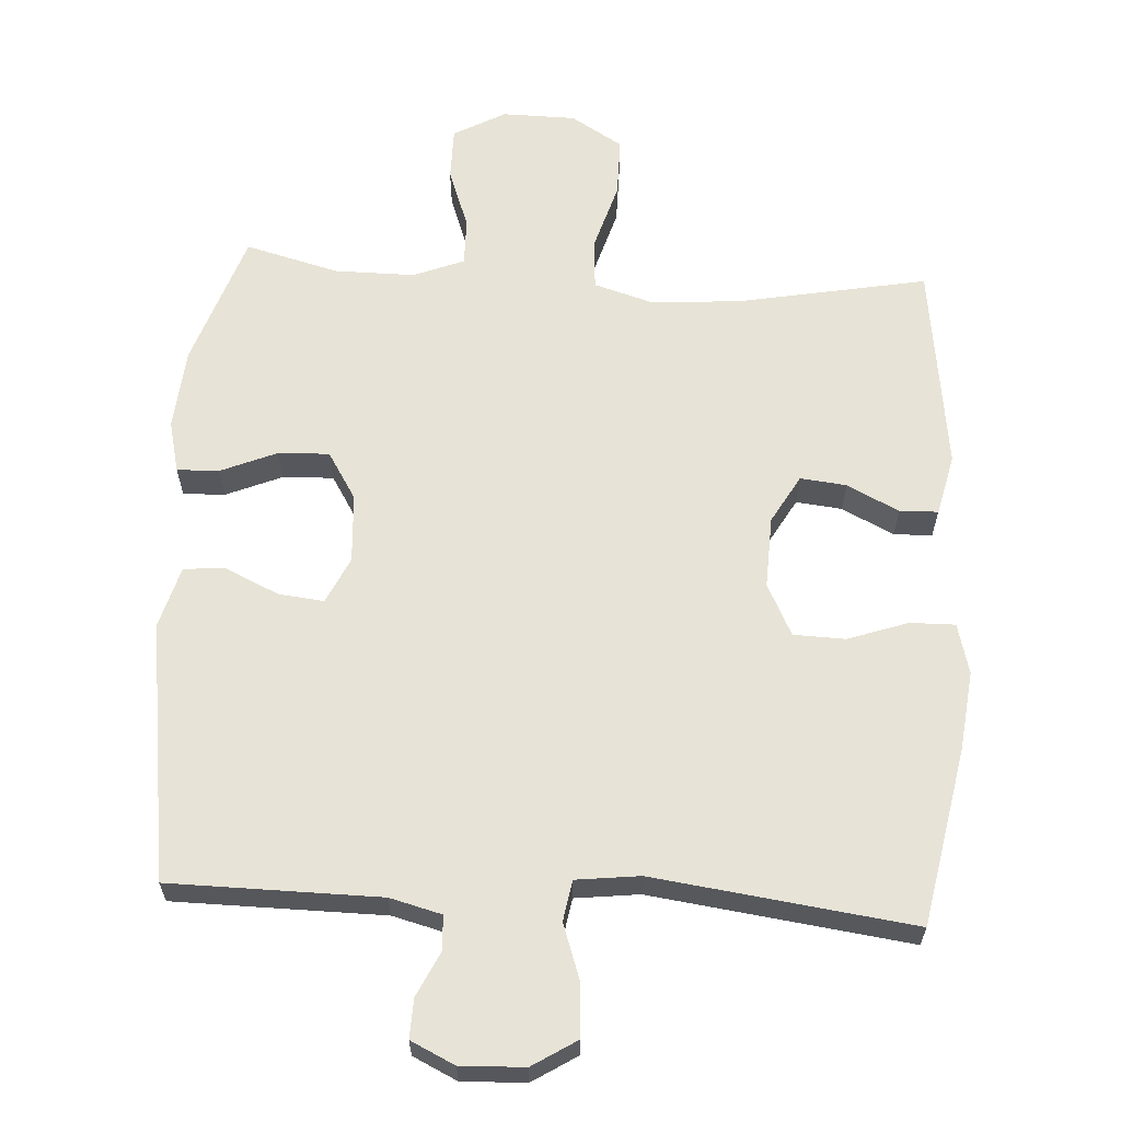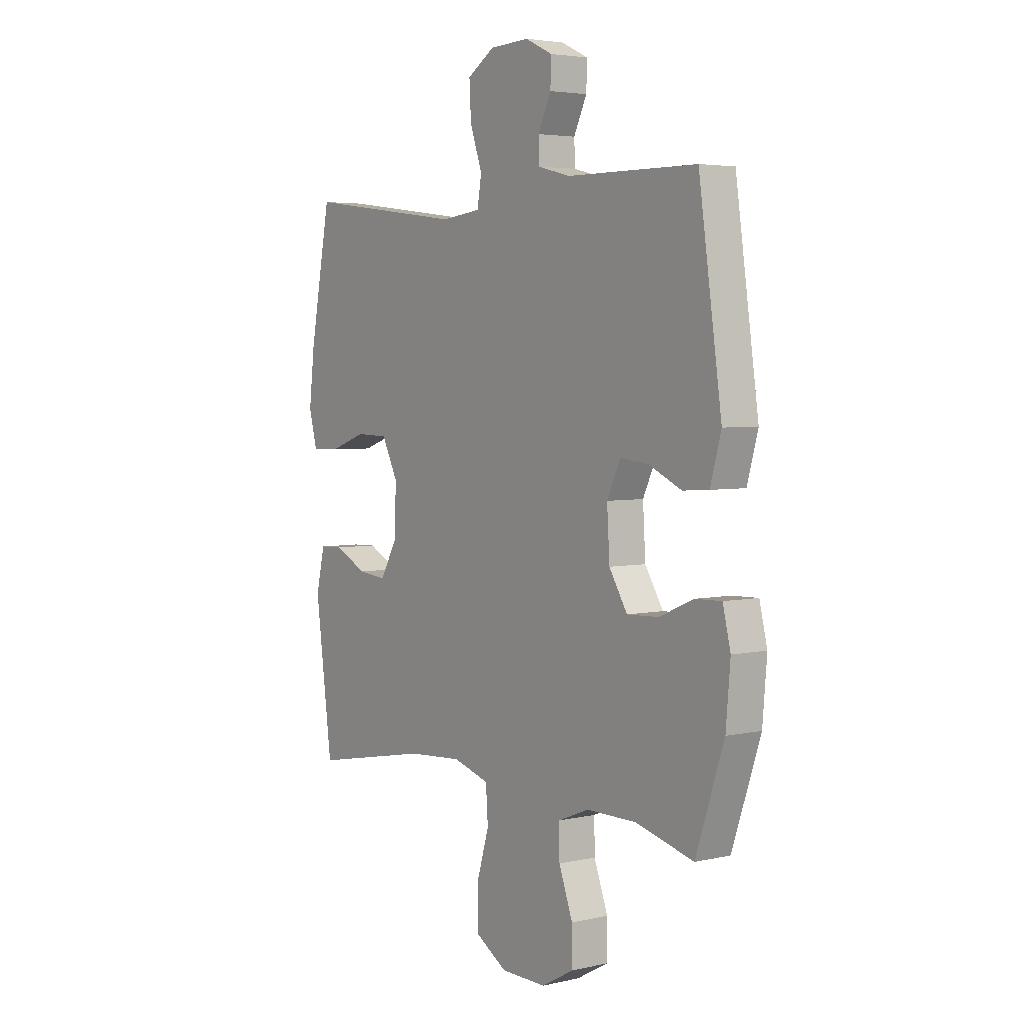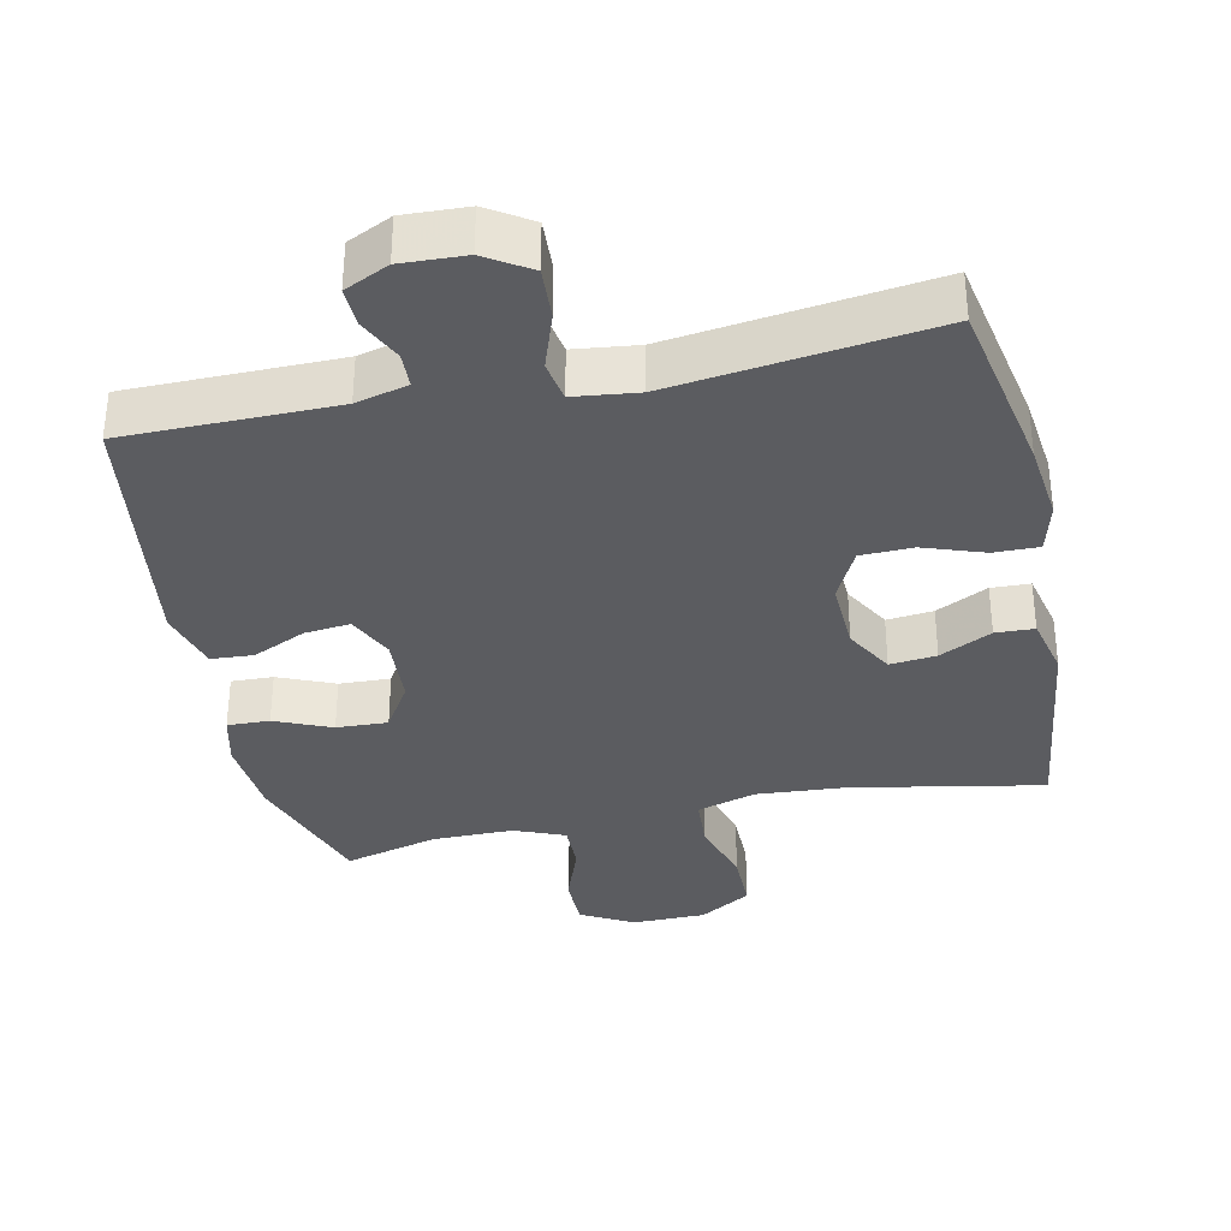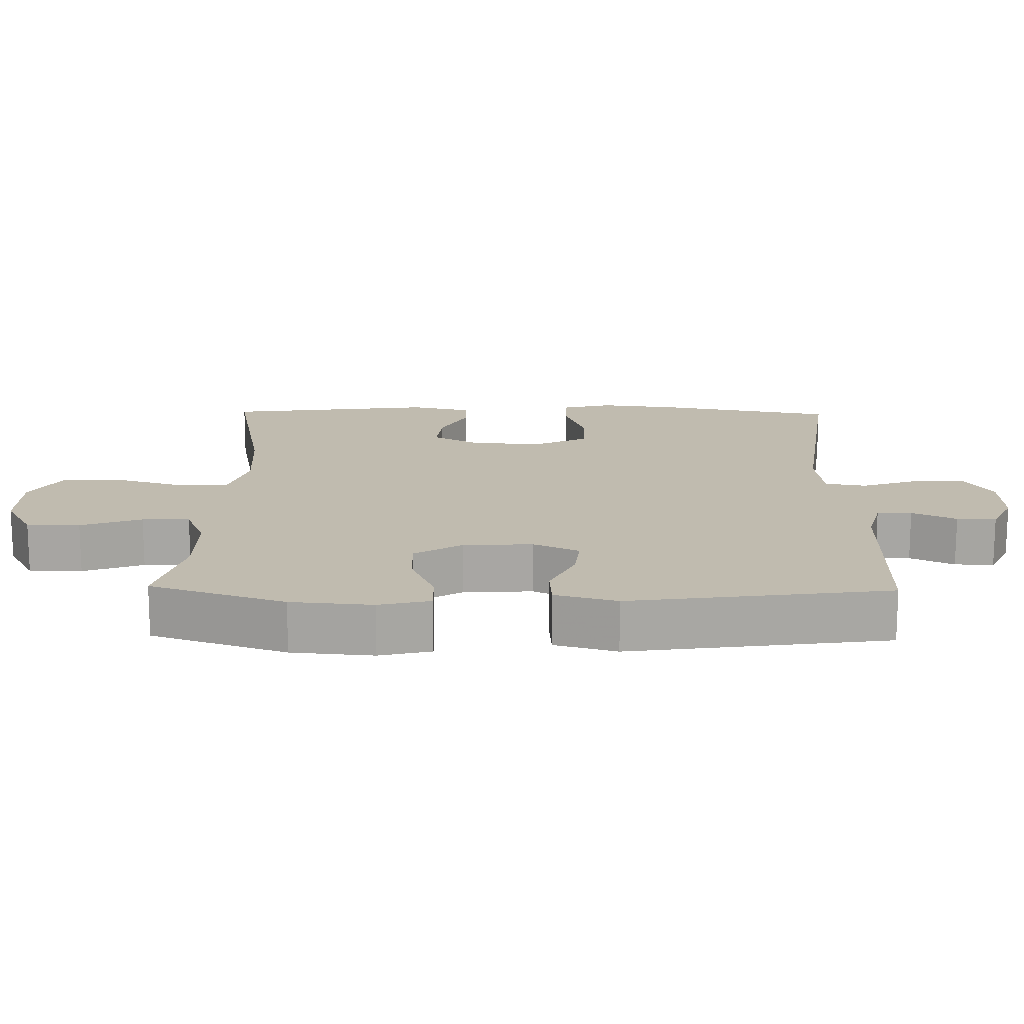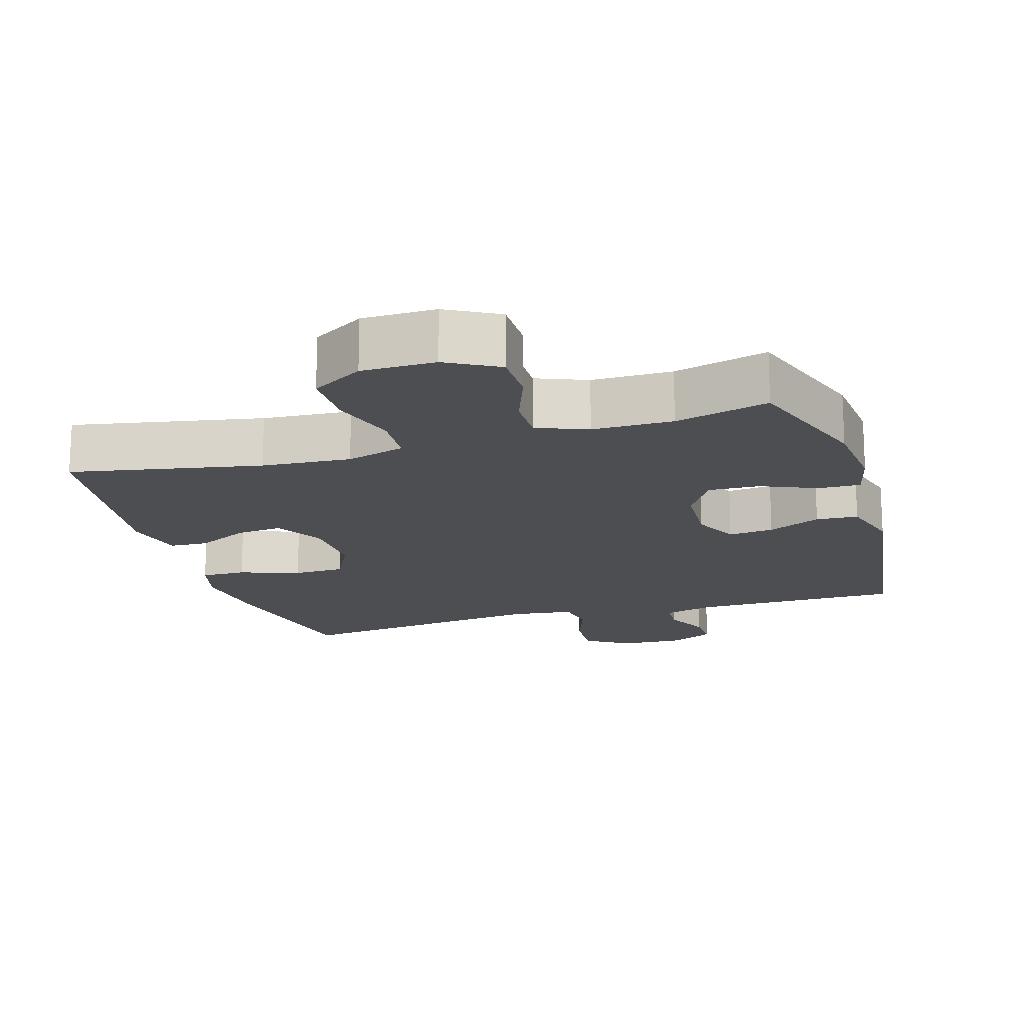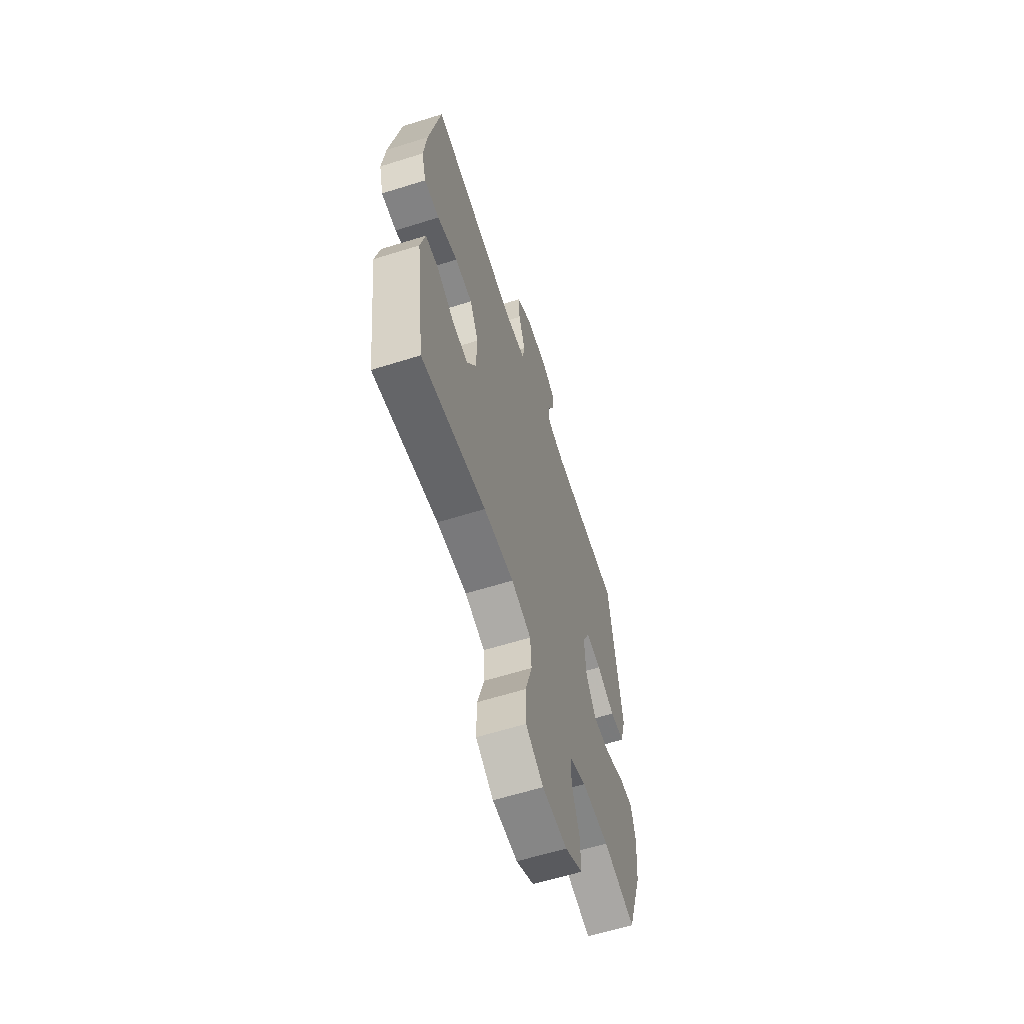
<metadata>
{"format":"obj","ext":"obj","renderer":"f3d","projection":"perspective","resolution":1024,"background":"white","views":[{"elev":62.6,"azim":3.5,"up":"+Y"},{"elev":4.1,"azim":-126.3,"up":"+Z"},{"elev":-34.7,"azim":12.1,"up":"+Y"},{"elev":15.9,"azim":-88.9,"up":"+Y"},{"elev":-16.9,"azim":-163.1,"up":"+Y"},{"elev":-61.6,"azim":107.7,"up":"+Z"}]}
</metadata>
<code>
v 0.5 0.07 -0.5
v 0.228 0.07 -0.448
v 0.101 0.07 -0.439
v 0.017 0.07 -0.464
v 0.012 0.07 -0.538
v 0.041 0.07 -0.635
v 0.041 0.07 -0.72
v -0.033 0.07 -0.765
v -0.138 0.07 -0.766
v -0.212 0.07 -0.725
v -0.212 0.07 -0.649
v -0.18 0.07 -0.562
v -0.179 0.07 -0.494
v -0.251 0.07 -0.465
v -0.366 0.07 -0.465
v -0.5 0.07 -0.5
v -0.565 0.07 -0.307
v -0.575 0.07 -0.19
v -0.557 0.07 -0.116
v -0.497 0.07 -0.118
v -0.417 0.07 -0.152
v -0.344 0.07 -0.155
v -0.302 0.07 -0.087
v -0.296 0.07 0.012
v -0.327 0.07 0.078
v -0.392 0.07 0.071
v -0.468 0.07 0.036
v -0.528 0.07 0.04
v -0.553 0.07 0.129
v -0.5 0.07 0.5
v -0.2 0.07 0.502
v -0.126 0.07 0.521
v -0.124 0.07 0.571
v -0.154 0.07 0.634
v -0.156 0.07 0.69
v -0.093 0.07 0.72
v -0.002 0.07 0.716
v 0.061 0.07 0.676
v 0.057 0.07 0.602
v 0.029 0.07 0.521
v 0.039 0.07 0.463
v 0.13 0.07 0.452
v 0.5 0.07 0.5
v 0.548 0.07 0.246
v 0.561 0.07 0.133
v 0.542 0.07 0.061
v 0.478 0.07 0.062
v 0.392 0.07 0.092
v 0.318 0.07 0.09
v 0.281 0.07 0.016
v 0.285 0.07 -0.087
v 0.324 0.07 -0.156
v 0.39 0.07 -0.149
v 0.464 0.07 -0.112
v 0.519 0.07 -0.114
v 0.539 0.07 -0.201
v 0.5 0 -0.5
v 0.228 0 -0.448
v 0.101 0 -0.439
v 0.017 0 -0.464
v 0.012 0 -0.538
v 0.041 0 -0.635
v 0.041 0 -0.72
v -0.033 0 -0.765
v -0.138 0 -0.766
v -0.212 0 -0.725
v -0.212 0 -0.649
v -0.18 0 -0.562
v -0.179 0 -0.494
v -0.251 0 -0.465
v -0.366 0 -0.465
v -0.5 0 -0.5
v -0.565 0 -0.307
v -0.575 0 -0.19
v -0.557 0 -0.116
v -0.497 0 -0.118
v -0.417 0 -0.152
v -0.344 0 -0.155
v -0.302 0 -0.087
v -0.296 0 0.012
v -0.327 0 0.078
v -0.392 0 0.071
v -0.468 0 0.036
v -0.528 0 0.04
v -0.553 0 0.129
v -0.5 0 0.5
v -0.2 0 0.502
v -0.126 0 0.521
v -0.124 0 0.571
v -0.154 0 0.634
v -0.156 0 0.69
v -0.093 0 0.72
v -0.002 0 0.716
v 0.061 0 0.676
v 0.057 0 0.602
v 0.029 0 0.521
v 0.039 0 0.463
v 0.13 0 0.452
v 0.5 0 0.5
v 0.548 0 0.246
v 0.561 0 0.133
v 0.542 0 0.061
v 0.478 0 0.062
v 0.392 0 0.092
v 0.318 0 0.09
v 0.281 0 0.016
v 0.285 0 -0.087
v 0.324 0 -0.156
v 0.39 0 -0.149
v 0.464 0 -0.112
v 0.519 0 -0.114
v 0.539 0 -0.201
f 53 54 55 56
f 52 53 56 1
f 51 52 1 2
f 50 51 2 3
f 45 46 47 48
f 45 48 49
f 42 43 44 45
f 41 42 45 49
f 37 38 39 40
f 35 36 37 40
f 33 34 35 40
f 32 33 40 41
f 31 32 41 49
f 26 27 28 29
f 25 26 29 30
f 24 25 30 31
f 18 19 20 21
f 18 21 22
f 15 16 17 18
f 14 15 18 22
f 13 14 22 23
f 9 10 11 12
f 9 12 13
f 8 9 13
f 5 6 7 8
f 4 5 8 13
f 50 3 4 13
f 24 31 49 50
f 13 23 24 50
f 112 111 110 109
f 57 112 109 108
f 58 57 108 107
f 59 58 107 106
f 104 103 102 101
f 105 104 101
f 101 100 99 98
f 105 101 98 97
f 96 95 94 93
f 96 93 92 91
f 96 91 90 89
f 97 96 89 88
f 105 97 88 87
f 85 84 83 82
f 86 85 82 81
f 87 86 81 80
f 77 76 75 74
f 78 77 74
f 74 73 72 71
f 78 74 71 70
f 79 78 70 69
f 68 67 66 65
f 69 68 65
f 69 65 64
f 64 63 62 61
f 69 64 61 60
f 69 60 59 106
f 106 105 87 80
f 106 80 79 69
f 1 57 58 2
f 2 58 59 3
f 3 59 60 4
f 4 60 61 5
f 5 61 62 6
f 6 62 63 7
f 7 63 64 8
f 8 64 65 9
f 9 65 66 10
f 10 66 67 11
f 11 67 68 12
f 12 68 69 13
f 13 69 70 14
f 14 70 71 15
f 15 71 72 16
f 16 72 73 17
f 17 73 74 18
f 18 74 75 19
f 19 75 76 20
f 20 76 77 21
f 21 77 78 22
f 22 78 79 23
f 23 79 80 24
f 24 80 81 25
f 25 81 82 26
f 26 82 83 27
f 27 83 84 28
f 28 84 85 29
f 29 85 86 30
f 30 86 87 31
f 31 87 88 32
f 32 88 89 33
f 33 89 90 34
f 34 90 91 35
f 35 91 92 36
f 36 92 93 37
f 37 93 94 38
f 38 94 95 39
f 39 95 96 40
f 40 96 97 41
f 41 97 98 42
f 42 98 99 43
f 43 99 100 44
f 44 100 101 45
f 45 101 102 46
f 46 102 103 47
f 47 103 104 48
f 48 104 105 49
f 49 105 106 50
f 50 106 107 51
f 51 107 108 52
f 52 108 109 53
f 53 109 110 54
f 54 110 111 55
f 55 111 112 56
f 56 112 57 1

</code>
